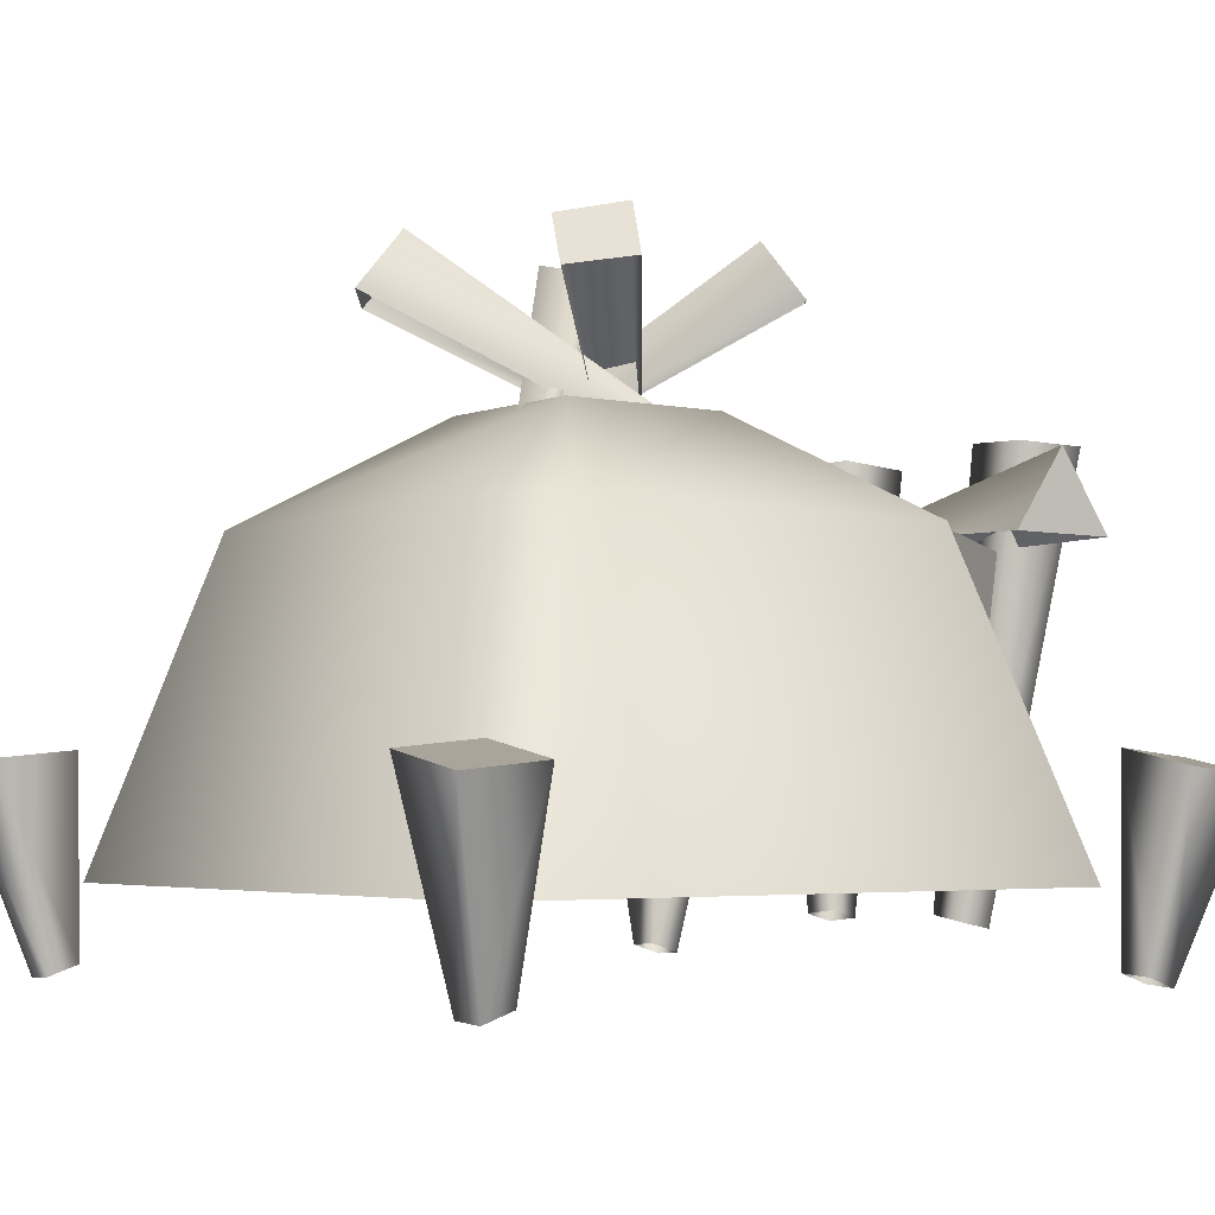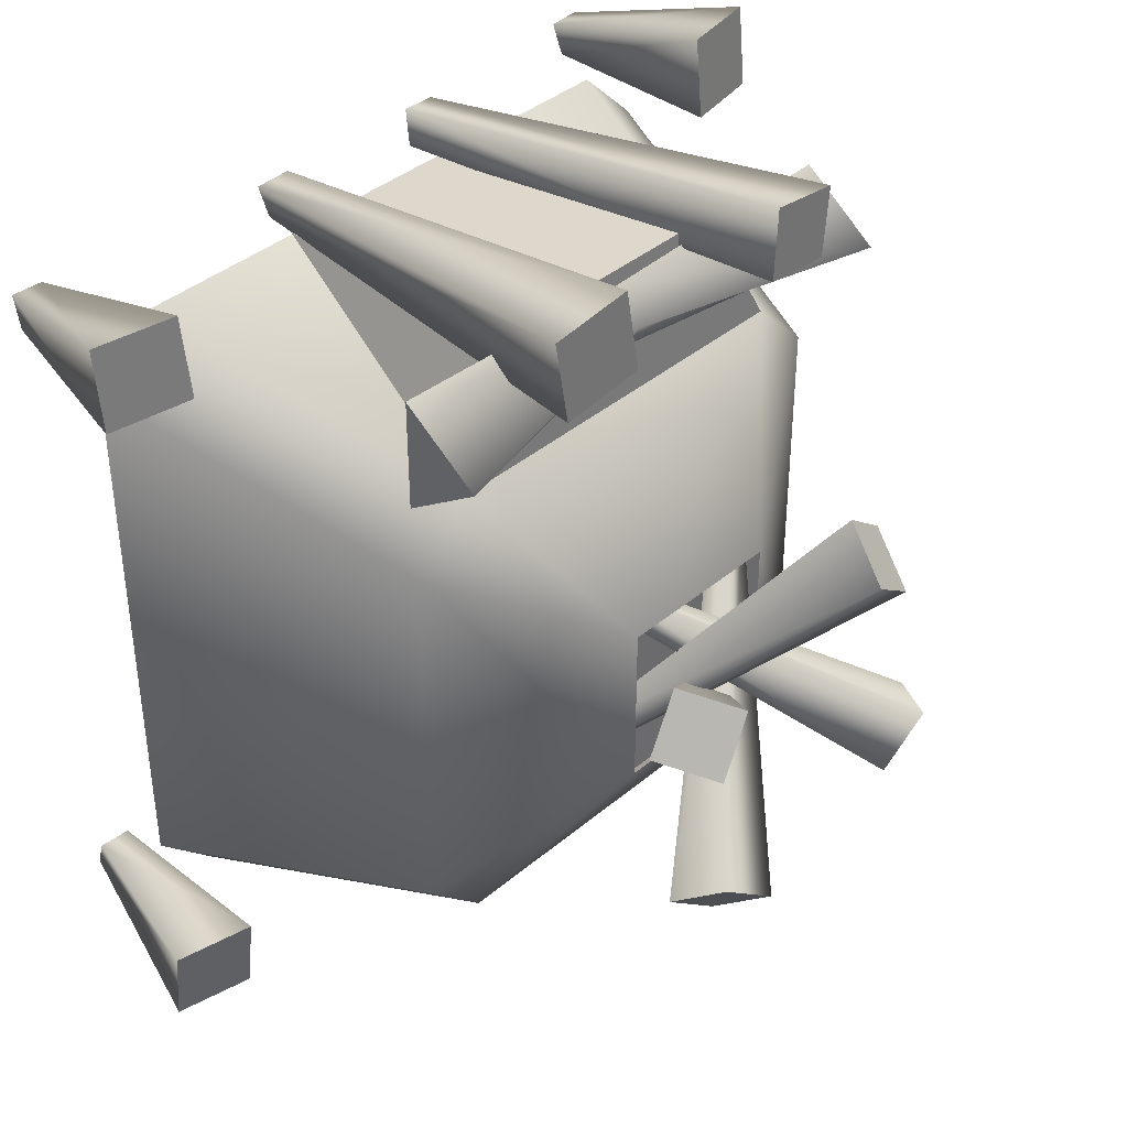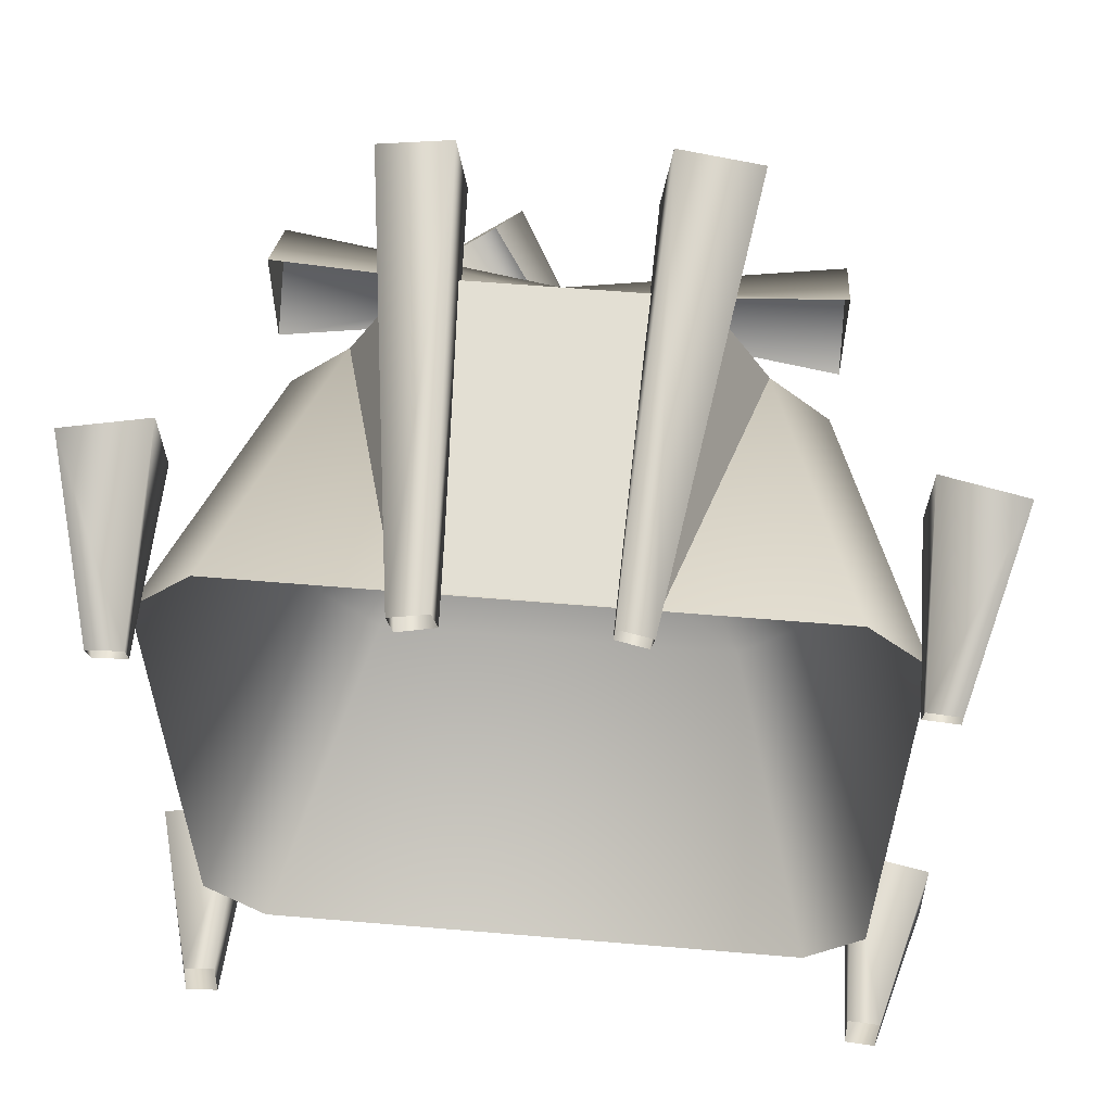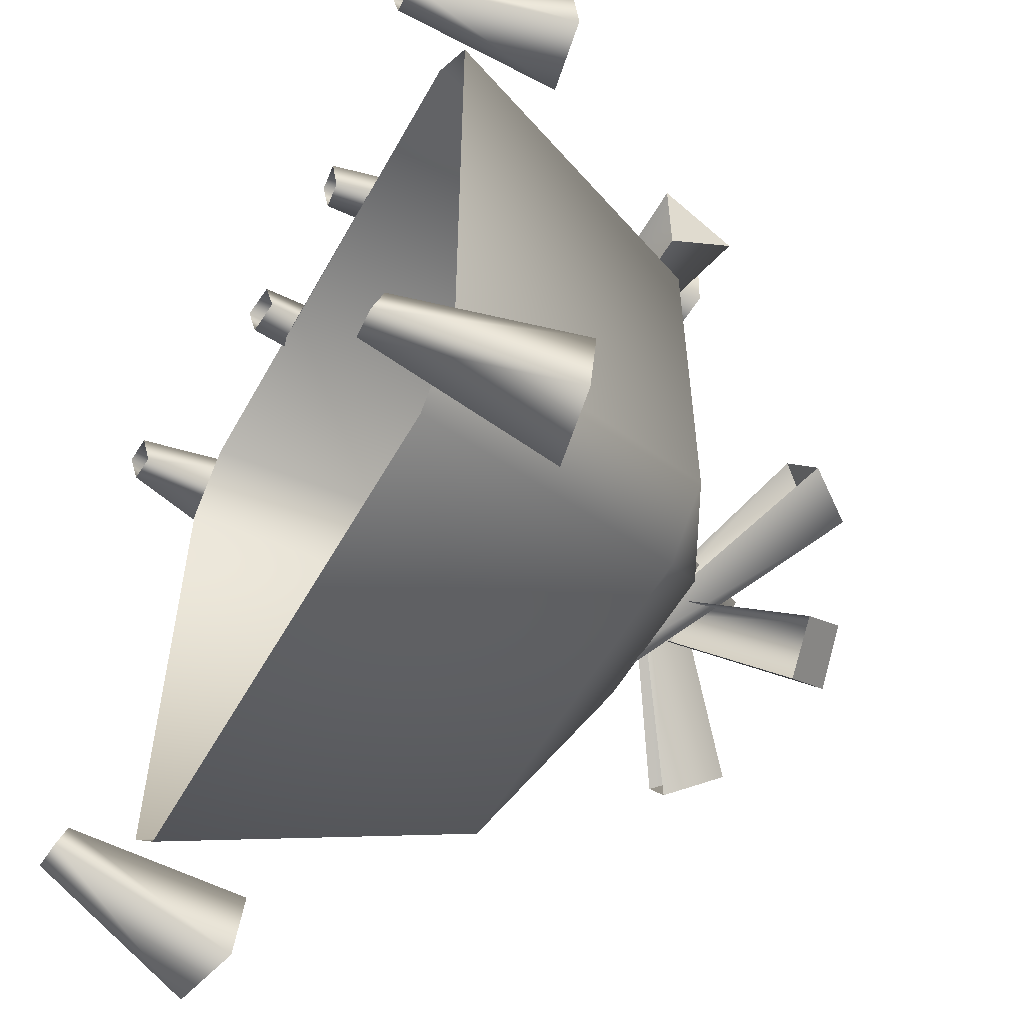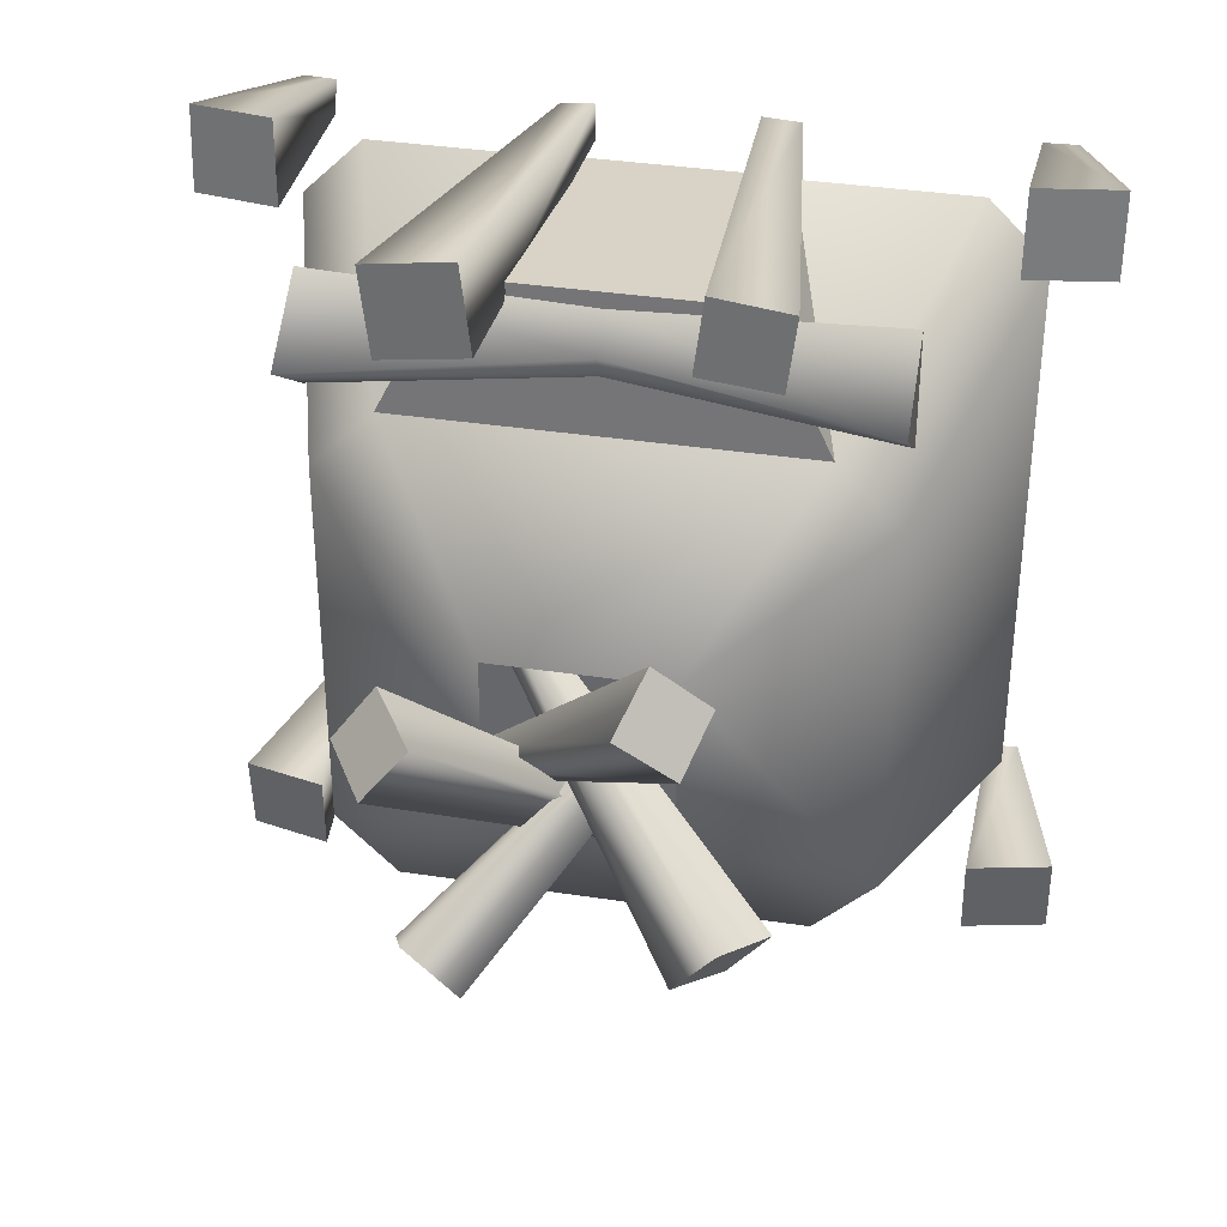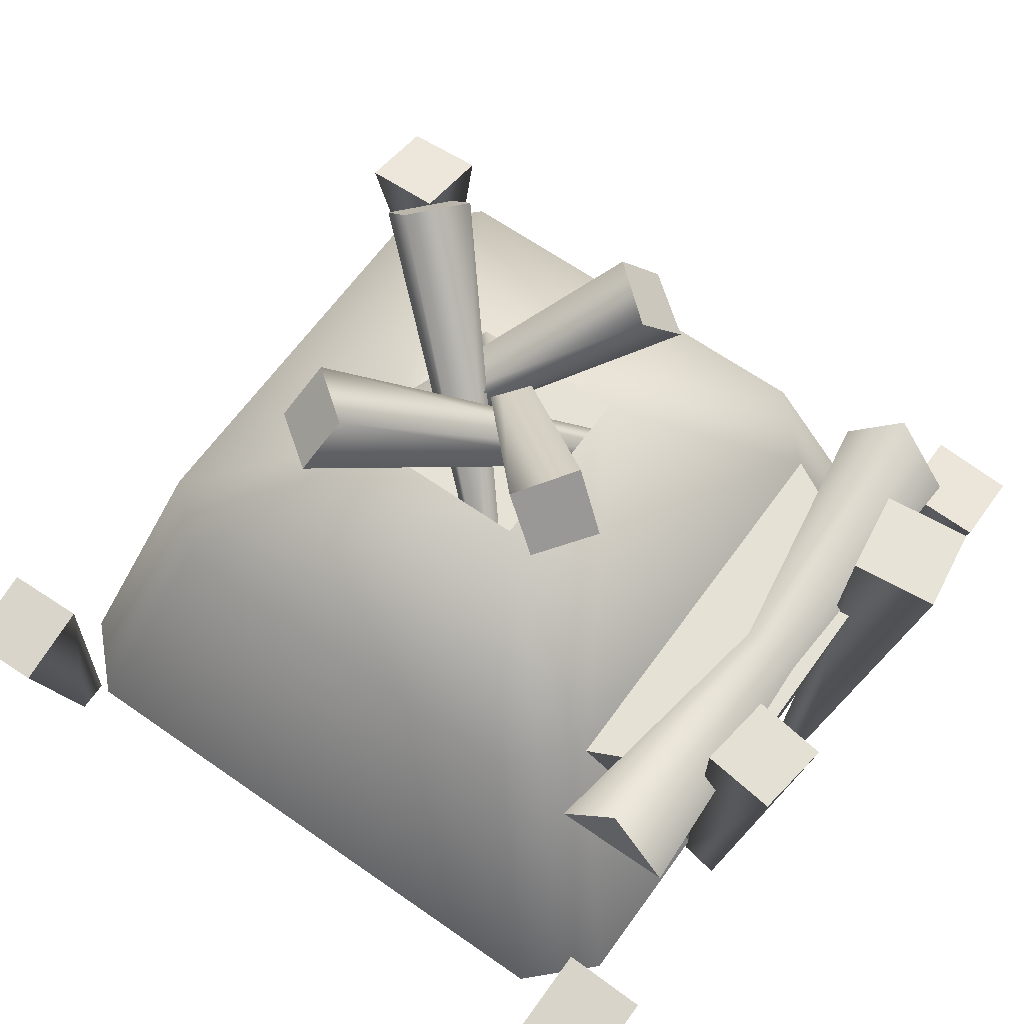
<metadata>
{"format":"obj","ext":"obj","renderer":"f3d","projection":"perspective","resolution":1024,"background":"white","views":[{"elev":-3.7,"azim":-126.6,"up":"+Y"},{"elev":39.6,"azim":133.8,"up":"+Z"},{"elev":58.2,"azim":5.0,"up":"+Z"},{"elev":-54.9,"azim":61.3,"up":"+Z"},{"elev":36.2,"azim":-168.7,"up":"+Z"},{"elev":63.4,"azim":-54.5,"up":"+Y"}]}
</metadata>
<code>
v  -1.37 0 1.66
v  1.37 0 1.66
v  0.94 1.5 1.23
v  -0.94 1.5 1.23
v  0.41 2 0.41
v  -0.41 2 0.41
v  1.66 0 1.37
v  1.66 0 -1.37
v  1.23 1.5 -0.94
v  1.23 1.5 0.94
v  0.41 2 -0.41
v  1.37 0 -1.66
v  -1.37 0 -1.66
v  -0.94 1.5 -1.23
v  0.94 1.5 -1.23
v  -0.41 2 -0.41
v  -1.66 0 -1.37
v  -1.66 0 1.37
v  -1.23 1.5 0.94
v  -1.23 1.5 -0.94
v  -0.47 1.72 -0.6
v  -0.41 1.64 -0.57
v  0.7 2.47 0.6
v  0.51 2.72 0.5
v  -0.35 1.66 -0.65
v  -0.41 1.73 -0.68
v  0.71 2.77 0.25
v  0.89 2.51 0.34
v  -0.52 1.72 0.45
v  -0.49 1.64 0.4
v  0.68 2.47 -0.71
v  0.59 2.72 -0.53
v  -0.57 1.66 0.34
v  -0.6 1.73 0.39
v  0.33 2.77 -0.72
v  0.43 2.51 -0.9
v  0.46 1.72 0.5
v  0.4 1.64 0.47
v  -0.71 2.47 -0.65
v  -0.52 2.72 -0.56
v  0.34 1.66 0.55
v  0.4 1.73 0.58
v  -0.72 2.77 -0.3
v  -0.9 2.51 -0.39
v  0.51 1.72 -0.44
v  0.48 1.64 -0.38
v  -0.64 2.47 0.69
v  -0.55 2.72 0.51
v  0.56 1.66 -0.32
v  0.59 1.73 -0.38
v  -0.29 2.77 0.71
v  -0.39 2.51 0.89
v  1.24 1.48 1.32
v  1.24 1.86 1.59
v  1.24 1.48 1.86
v  -1.25 1.48 1.86
v  -1.25 1.86 1.59
v  -1.25 1.48 1.32
v  -0 1.45 1.79
v  -0 1.6 1.65
v  -0 1.53 1.53
v  -0.52 -0.18 1.64
v  -0.54 -0.22 1.82
v  -0.83 1.93 2.13
v  -0.79 1.94 1.79
v  -0.36 -0.2 1.84
v  -0.48 1.94 2.18
v  -0.34 -0.16 1.67
v  -0.44 1.96 1.84
v  -0.62 1.44 1.86
v  0.62 1.44 1.86
v  -0.54 0 1.67
v  0.54 0 1.67
v  1.6 -0.36 1.58
v  1.6 -0.41 1.73
v  1.6 0.53 2
v  1.59 0.57 1.6
v  1.75 -0.42 1.73
v  1.99 0.45 1.99
v  1.76 -0.37 1.58
v  1.99 0.49 1.59
v  -1.57 -0.36 1.58
v  -1.56 0.57 1.6
v  -1.56 0.53 2
v  -1.56 -0.41 1.73
v  -1.96 0.45 1.99
v  -1.72 -0.42 1.73
v  -1.96 0.49 1.59
v  -1.72 -0.37 1.58
v  -1.57 -0.36 -1.56
v  -1.56 -0.41 -1.71
v  -1.56 0.53 -1.98
v  -1.56 0.57 -1.58
v  -1.72 -0.42 -1.71
v  -1.96 0.45 -1.97
v  -1.72 -0.37 -1.56
v  -1.96 0.49 -1.57
v  1.6 -0.36 -1.56
v  1.59 0.57 -1.58
v  1.6 0.53 -1.98
v  1.6 -0.41 -1.71
v  1.99 0.45 -1.97
v  1.75 -0.42 -1.71
v  1.99 0.49 -1.57
v  1.76 -0.37 -1.56
v  0.51 -0.18 1.66
v  0.8 1.95 1.76
v  0.85 1.93 2.16
v  0.53 -0.22 1.81
v  0.45 1.94 2.22
v  0.37 -0.2 1.83
v  0.4 1.96 1.82
v  0.36 -0.16 1.68
v  -0.77 1.73 0.77
v  0.77 1.73 0.77
v  0.77 1.73 -0.77
v  -0.77 1.73 -0.77
f 1 2 3
f 3 4 1
f 4 3 5
f 5 6 4
f 7 8 9
f 9 10 7
f 10 9 11
f 11 5 10
f 12 13 14
f 14 15 12
f 15 14 16
f 16 11 15
f 17 18 19
f 19 20 17
f 20 19 6
f 6 16 20
f 2 7 10
f 10 3 2
f 4 19 18
f 18 1 4
f 3 10 5
f 6 19 4
f 8 12 15
f 15 9 8
f 9 15 11
f 13 17 20
f 20 14 13
f 14 20 16
f 21 22 23
f 23 24 21
f 25 26 27
f 27 28 25
f 26 21 24
f 24 27 26
f 29 30 31
f 31 32 29
f 33 34 35
f 35 36 33
f 34 29 32
f 32 35 34
f 37 38 39
f 39 40 37
f 41 42 43
f 43 44 41
f 42 37 40
f 40 43 42
f 45 46 47
f 47 48 45
f 49 50 51
f 51 52 49
f 50 45 48
f 48 51 50
f 53 54 55
f 56 57 58
f 57 56 59
f 59 60 57
f 58 57 60
f 60 61 58
f 55 54 60
f 60 59 55
f 54 53 61
f 61 60 54
f 62 63 64
f 64 65 62
f 63 66 67
f 67 64 63
f 66 68 69
f 69 67 66
f 68 62 65
f 65 69 68
f 67 69 65
f 65 64 67
f 36 35 32
f 32 31 36
f 44 43 40
f 40 39 44
f 28 27 24
f 24 23 28
f 52 51 48
f 48 47 52
f 70 71 3
f 3 4 70
f 72 73 71
f 71 70 72
f 73 3 71
f 72 70 4
f 74 75 76
f 76 77 74
f 75 78 79
f 79 76 75
f 78 80 81
f 81 79 78
f 80 74 77
f 77 81 80
f 79 81 77
f 77 76 79
f 82 83 84
f 84 85 82
f 85 84 86
f 86 87 85
f 87 86 88
f 88 89 87
f 89 88 83
f 83 82 89
f 86 84 83
f 83 88 86
f 90 91 92
f 92 93 90
f 91 94 95
f 95 92 91
f 94 96 97
f 97 95 94
f 96 90 93
f 93 97 96
f 95 97 93
f 93 92 95
f 98 99 100
f 100 101 98
f 101 100 102
f 102 103 101
f 103 102 104
f 104 105 103
f 105 104 99
f 99 98 105
f 102 100 99
f 99 104 102
f 106 107 108
f 108 109 106
f 109 108 110
f 110 111 109
f 111 110 112
f 112 113 111
f 113 112 107
f 107 106 113
f 110 108 107
f 107 112 110
f 114 115 116
f 116 117 114

</code>
